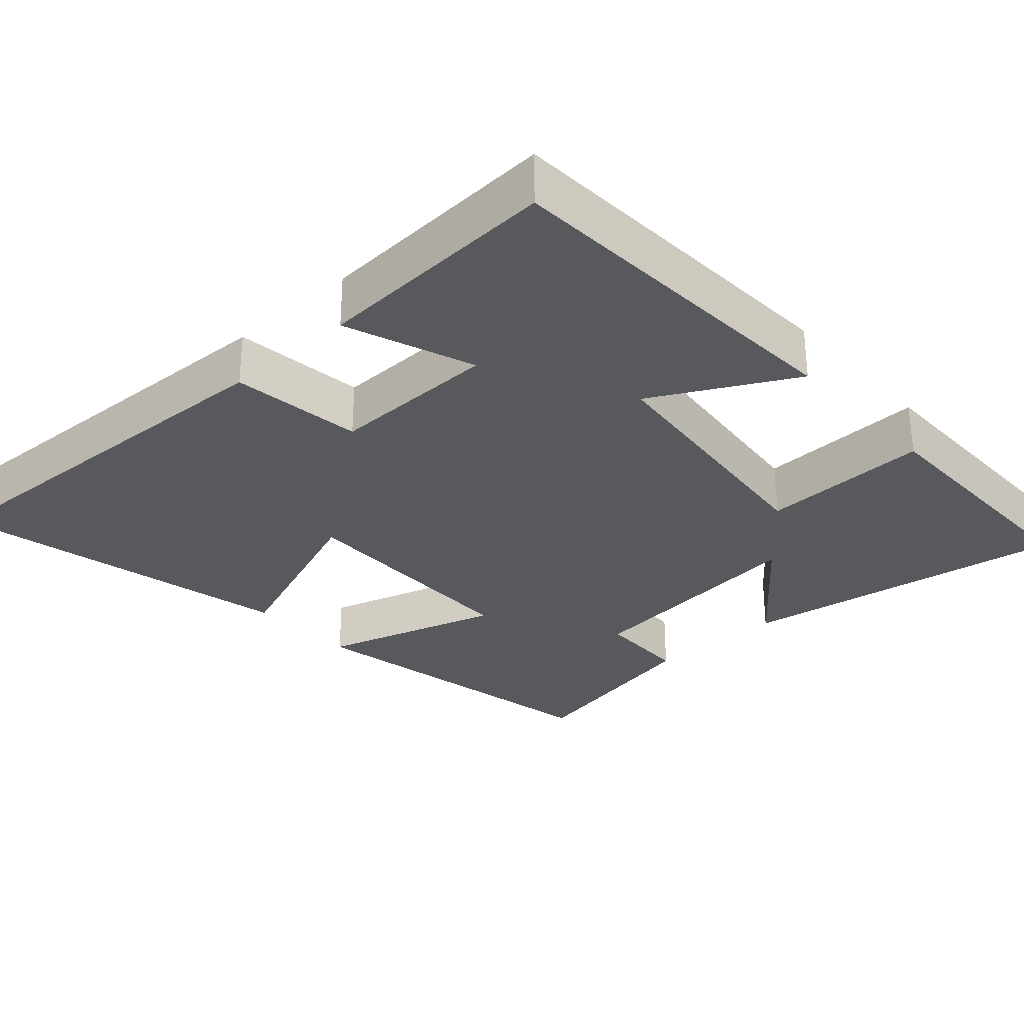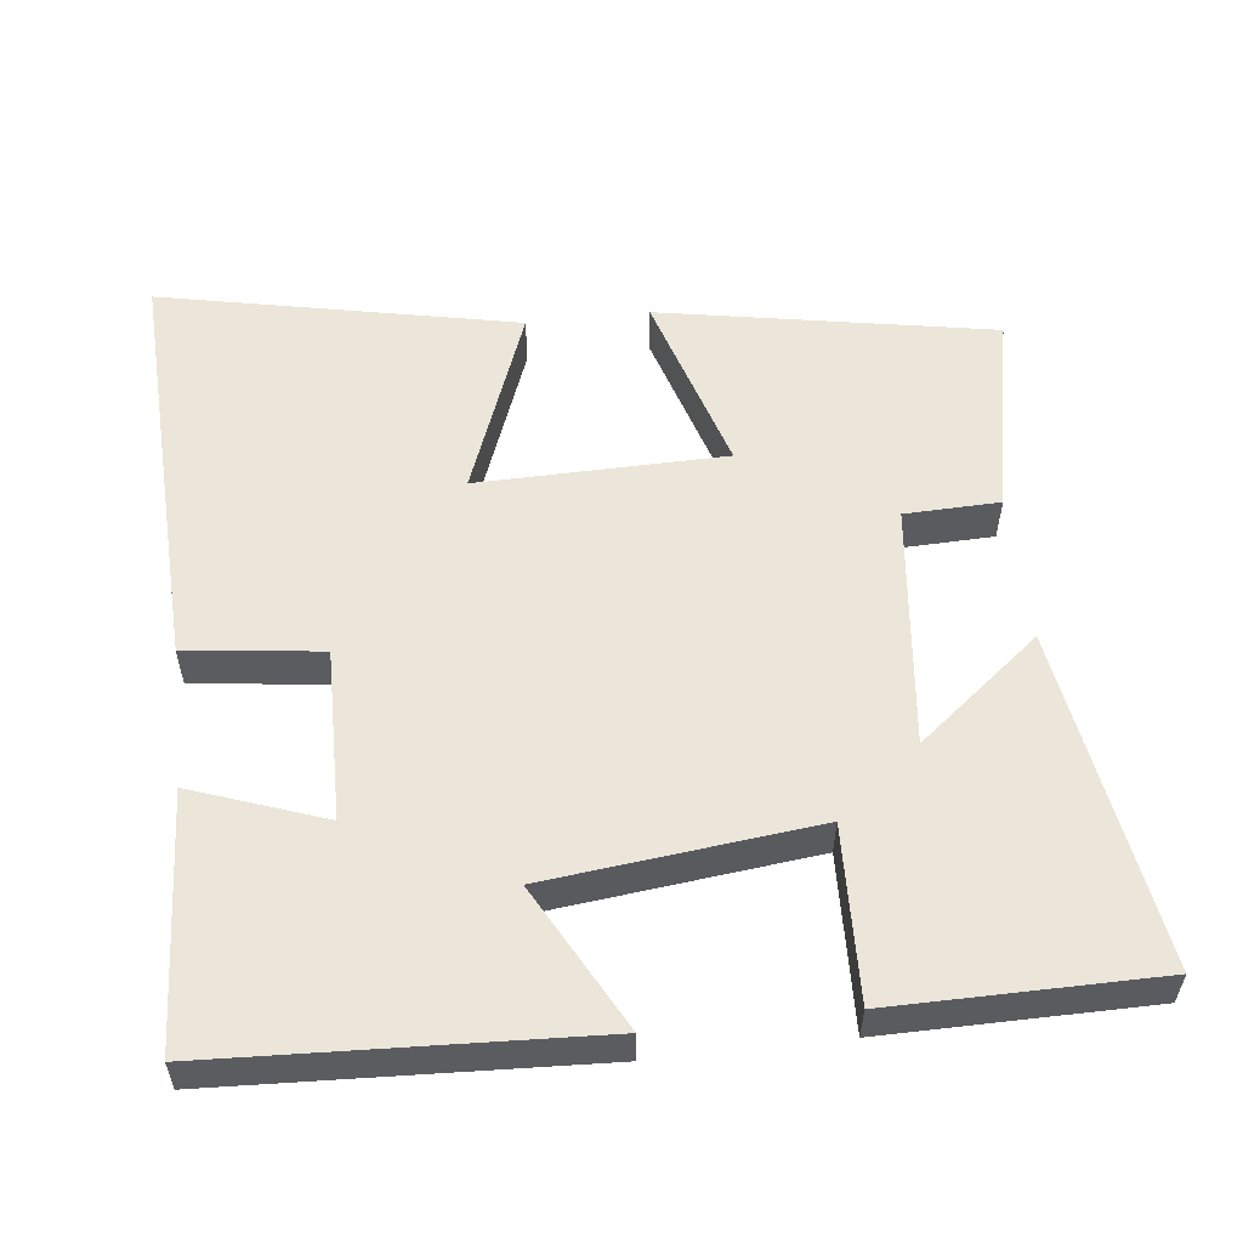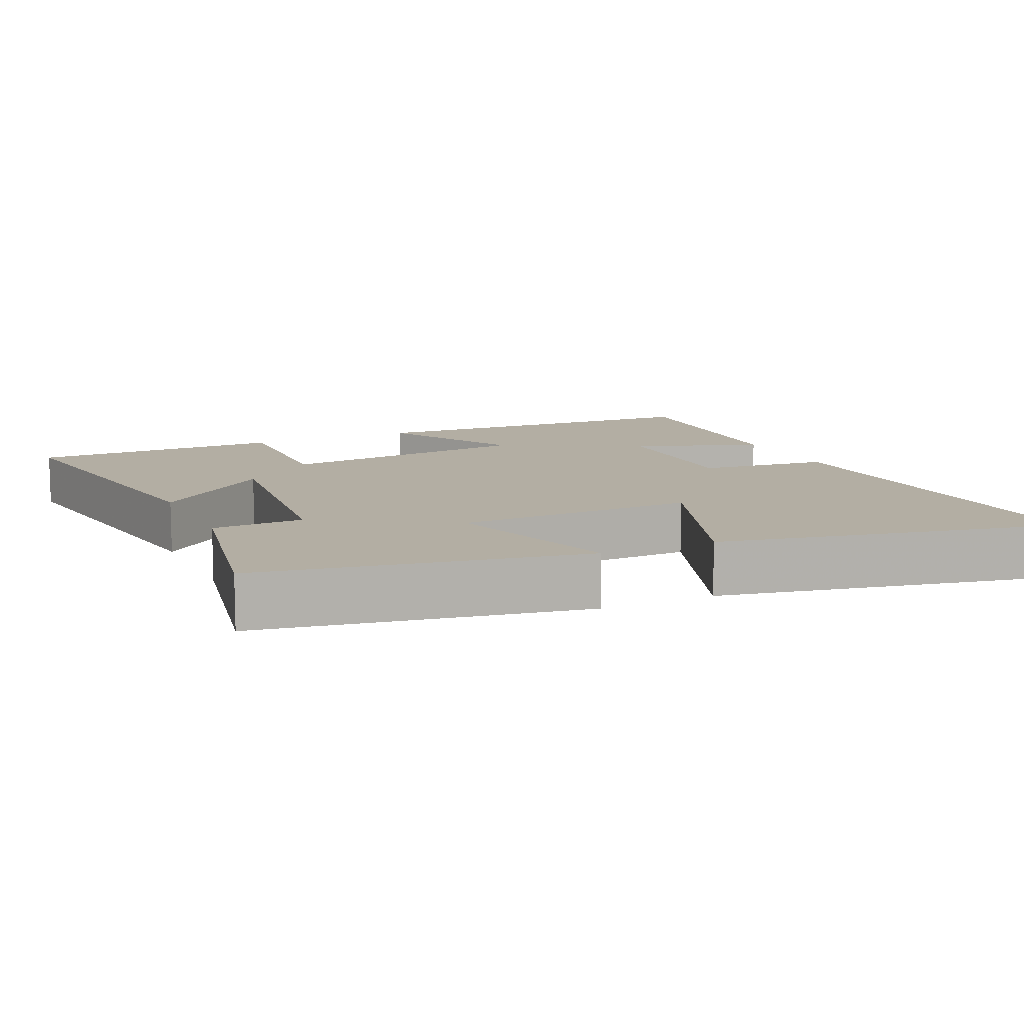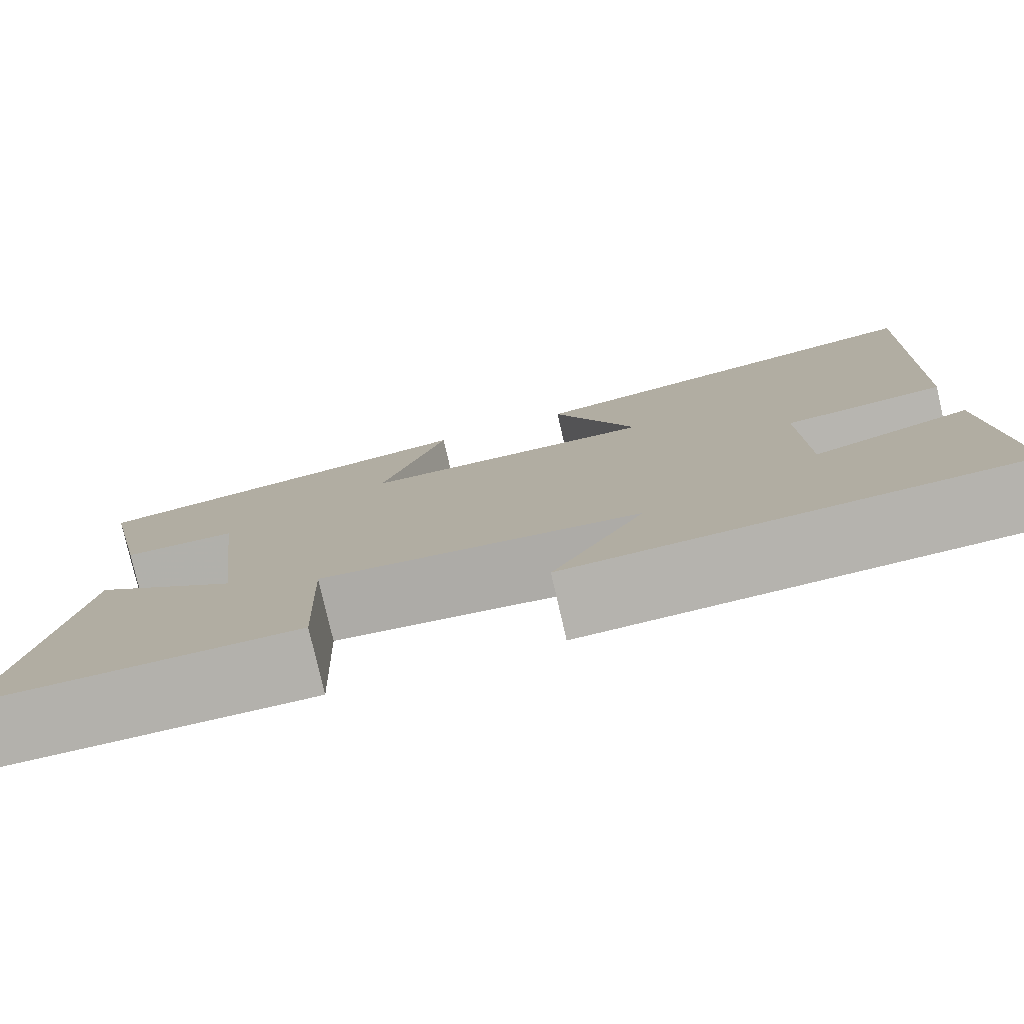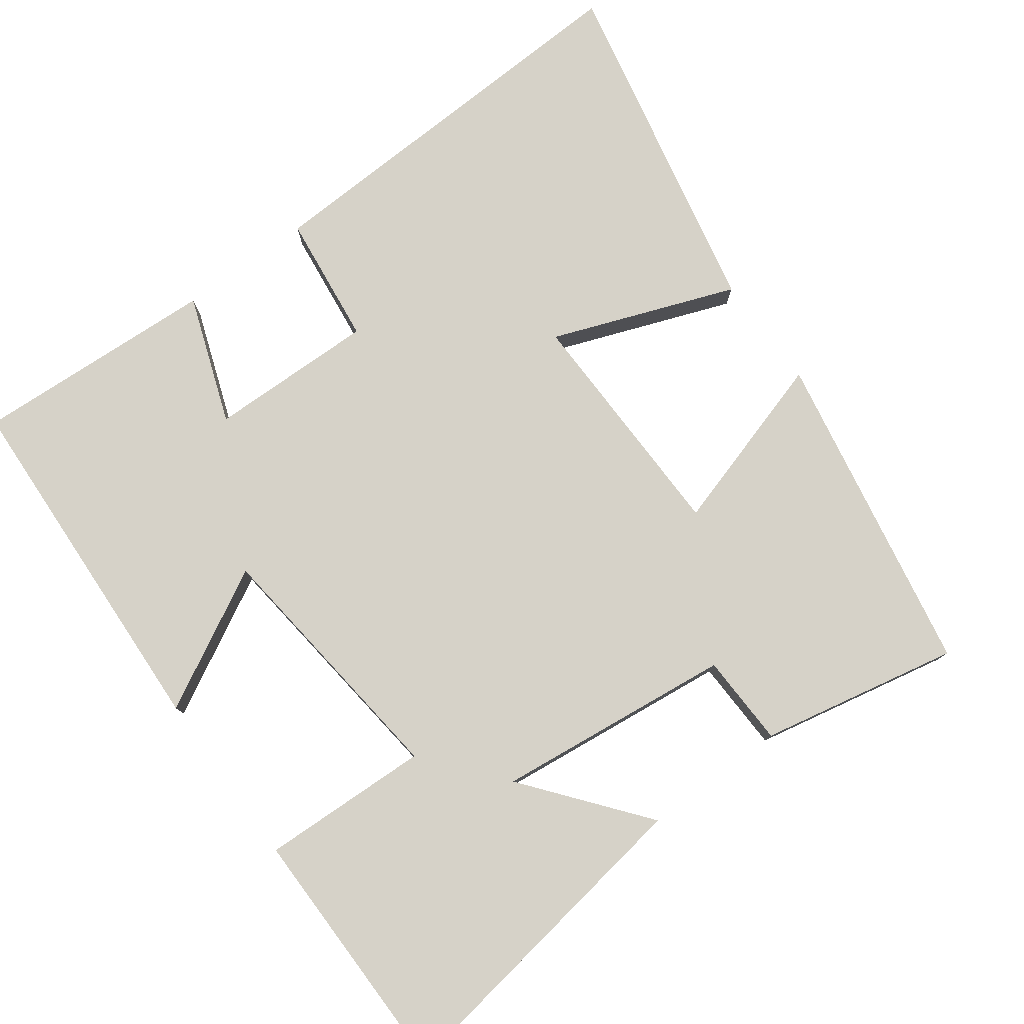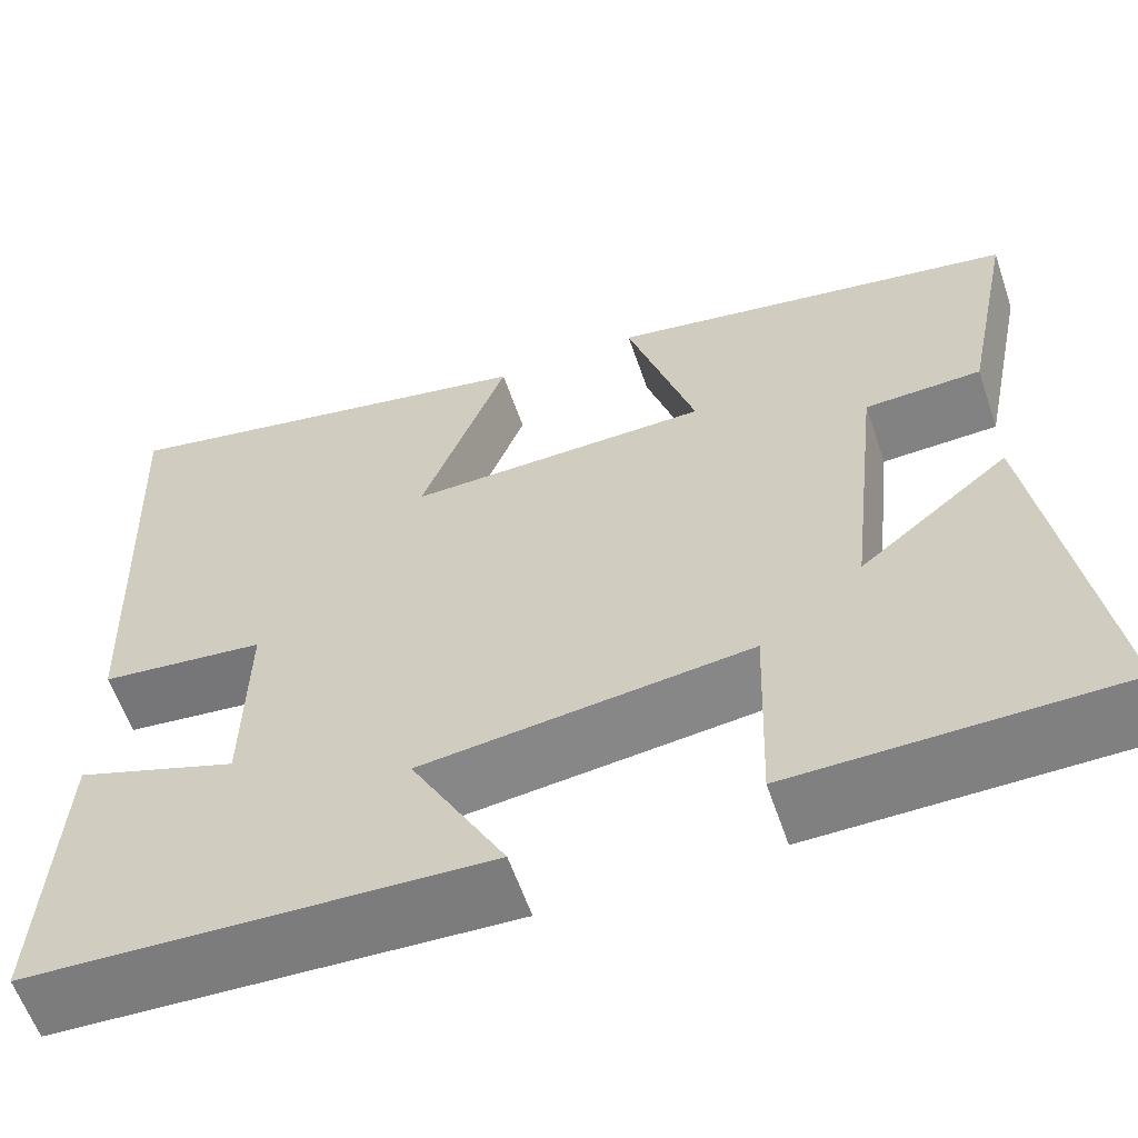
<metadata>
{"format":"obj","ext":"obj","renderer":"f3d","projection":"perspective","resolution":1024,"background":"white","views":[{"elev":-30.0,"azim":132.3,"up":"+Y"},{"elev":55.4,"azim":173.5,"up":"+Y"},{"elev":11.0,"azim":-24.9,"up":"+Y"},{"elev":-79.2,"azim":13.0,"up":"+Z"},{"elev":78.4,"azim":-126.3,"up":"+Y"},{"elev":-60.0,"azim":-161.1,"up":"+Z"}]}
</metadata>
<code>
v 0.523 0.07 0.599
v 0.5 0.07 0.043
v 0.321 0.07 0.022
v 0.325 0.07 -0.206
v 0.5 0.07 -0.143
v 0.518 0.07 -0.477
v 0.024 0.07 -0.5
v 0.126 0.07 -0.31
v -0.228 0.07 -0.27
v -0.22 0.07 -0.5
v -0.569 0.07 -0.498
v -0.5 0.07 -0.05
v -0.338 0.07 -0.18
v -0.374 0.07 0.144
v -0.5 0.07 0.148
v -0.555 0.07 0.419
v -0.111 0.07 0.5
v -0.185 0.07 0.256
v 0.143 0.07 0.25
v 0.049 0.07 0.5
v 0.523 0 0.599
v 0.5 0 0.043
v 0.321 0 0.022
v 0.325 0 -0.206
v 0.5 0 -0.143
v 0.518 0 -0.477
v 0.024 0 -0.5
v 0.126 0 -0.31
v -0.228 0 -0.27
v -0.22 0 -0.5
v -0.569 0 -0.498
v -0.5 0 -0.05
v -0.338 0 -0.18
v -0.374 0 0.144
v -0.5 0 0.148
v -0.555 0 0.419
v -0.111 0 0.5
v -0.185 0 0.256
v 0.143 0 0.25
v 0.049 0 0.5
f 19 20 1 2
f 18 19 2 3
f 15 16 17 18
f 14 15 18
f 13 14 18 3
f 10 11 12 13
f 9 10 13
f 8 9 13 3
f 7 8 3 4
f 4 5 6 7
f 22 21 40 39
f 23 22 39 38
f 38 37 36 35
f 38 35 34
f 23 38 34 33
f 33 32 31 30
f 33 30 29
f 23 33 29 28
f 24 23 28 27
f 27 26 25 24
f 1 21 22 2
f 2 22 23 3
f 3 23 24 4
f 4 24 25 5
f 5 25 26 6
f 6 26 27 7
f 7 27 28 8
f 8 28 29 9
f 9 29 30 10
f 10 30 31 11
f 11 31 32 12
f 12 32 33 13
f 13 33 34 14
f 14 34 35 15
f 15 35 36 16
f 16 36 37 17
f 17 37 38 18
f 18 38 39 19
f 19 39 40 20
f 20 40 21 1

</code>
